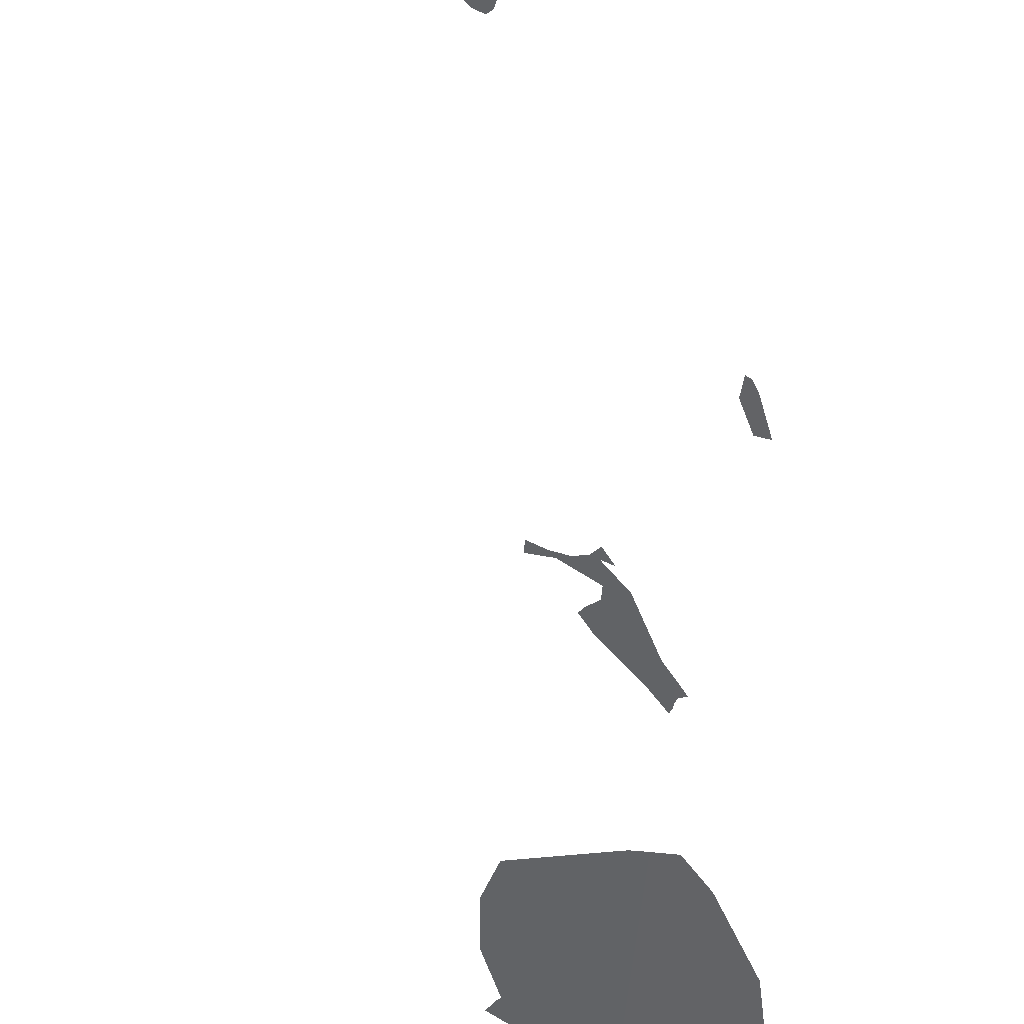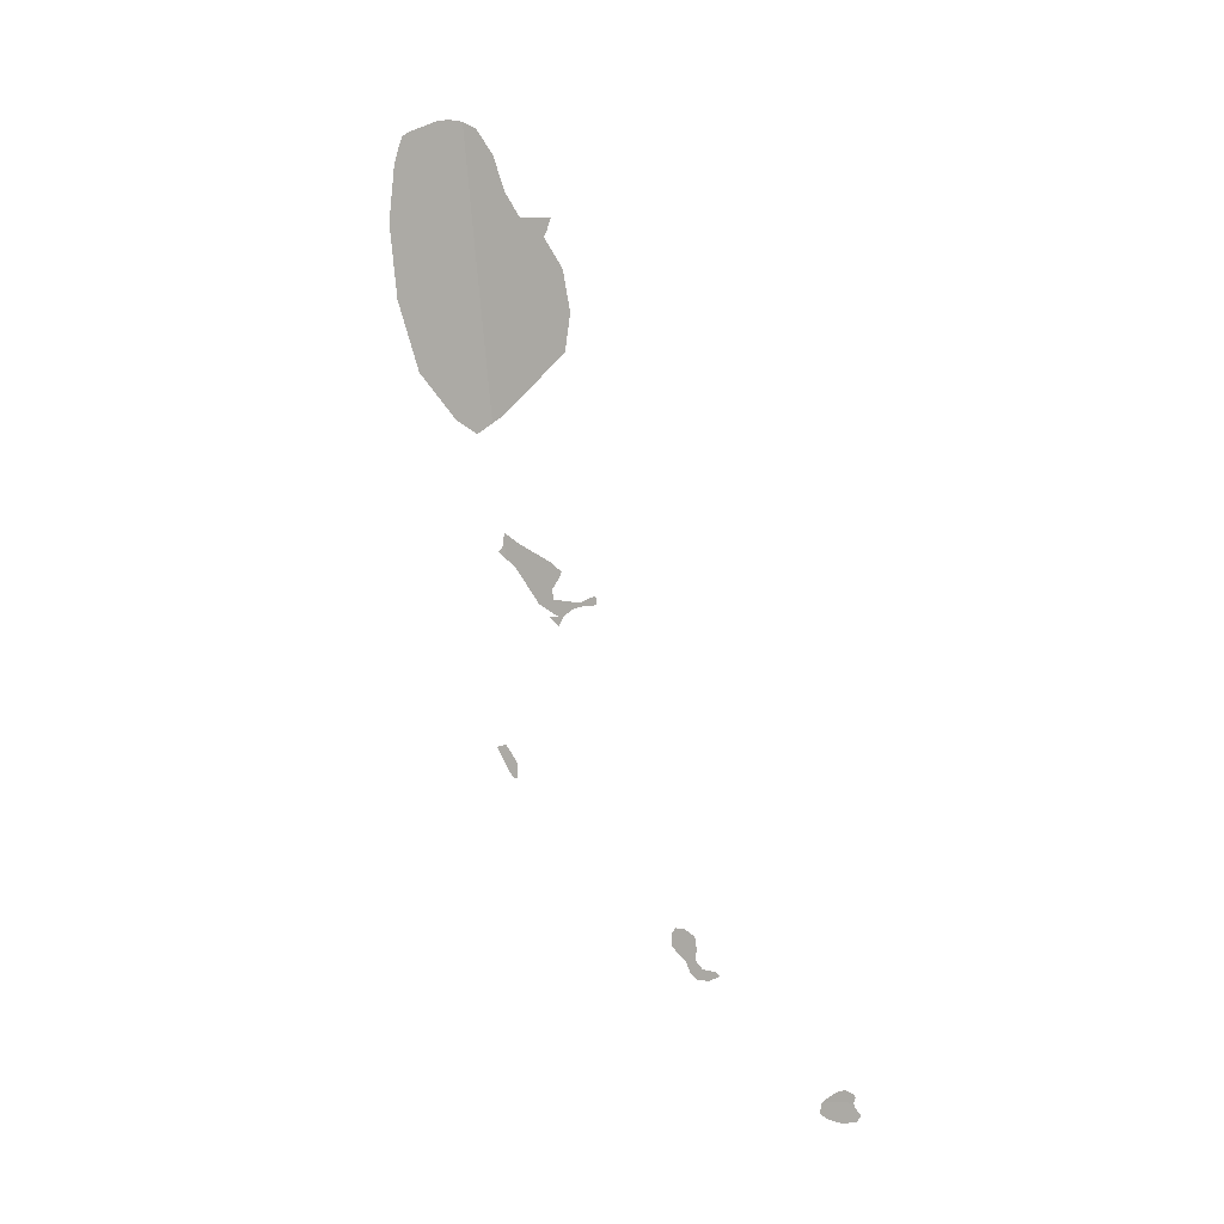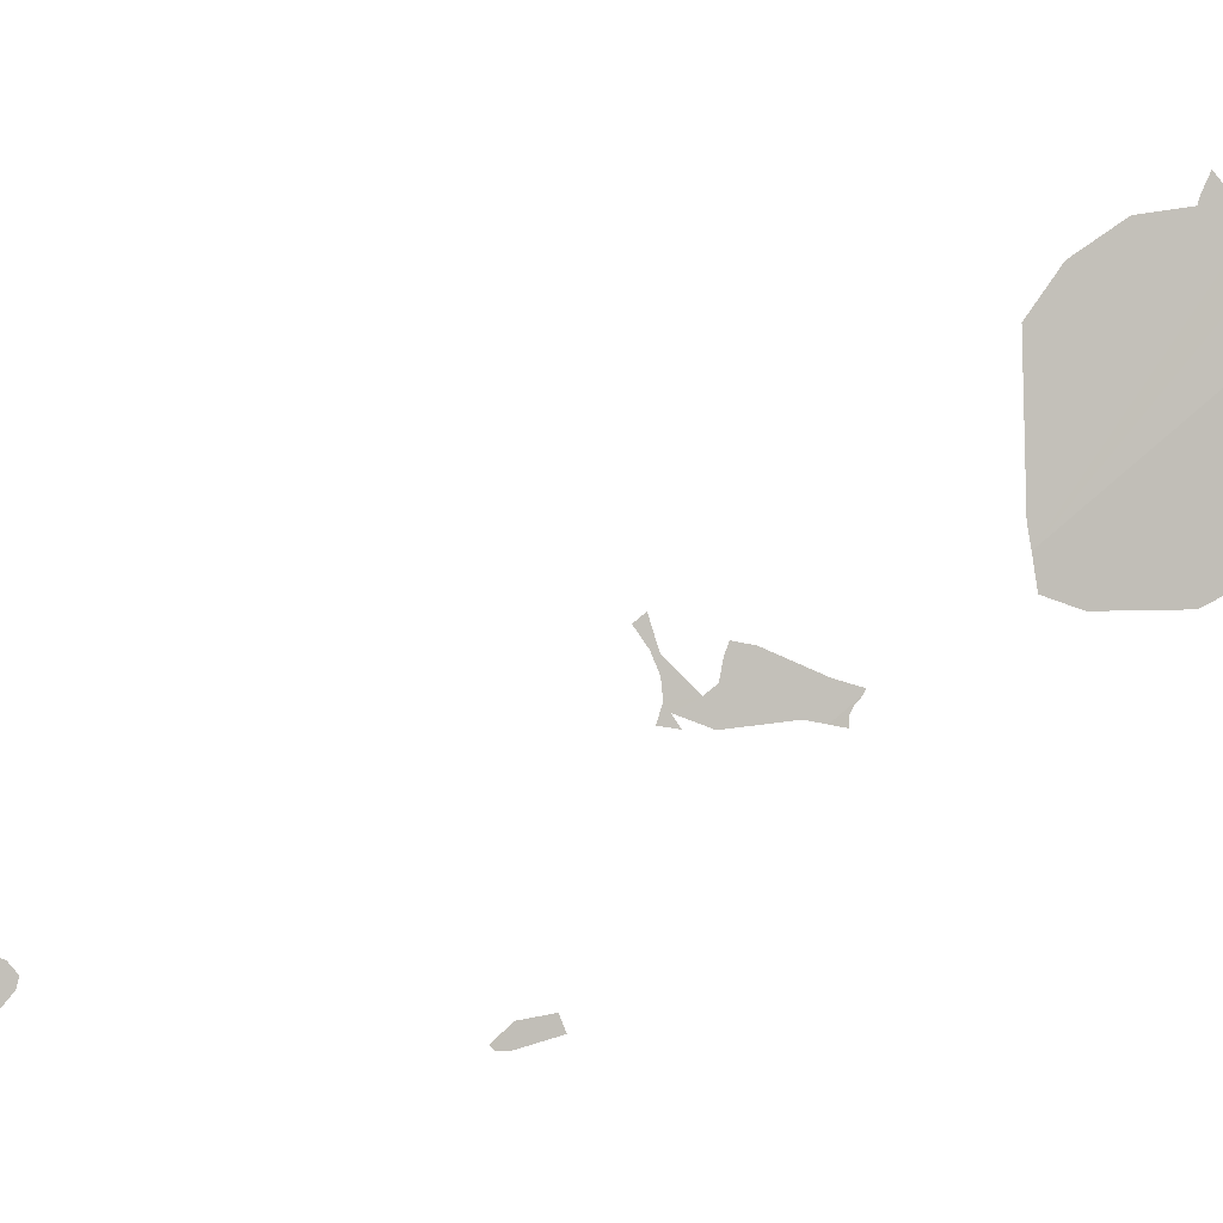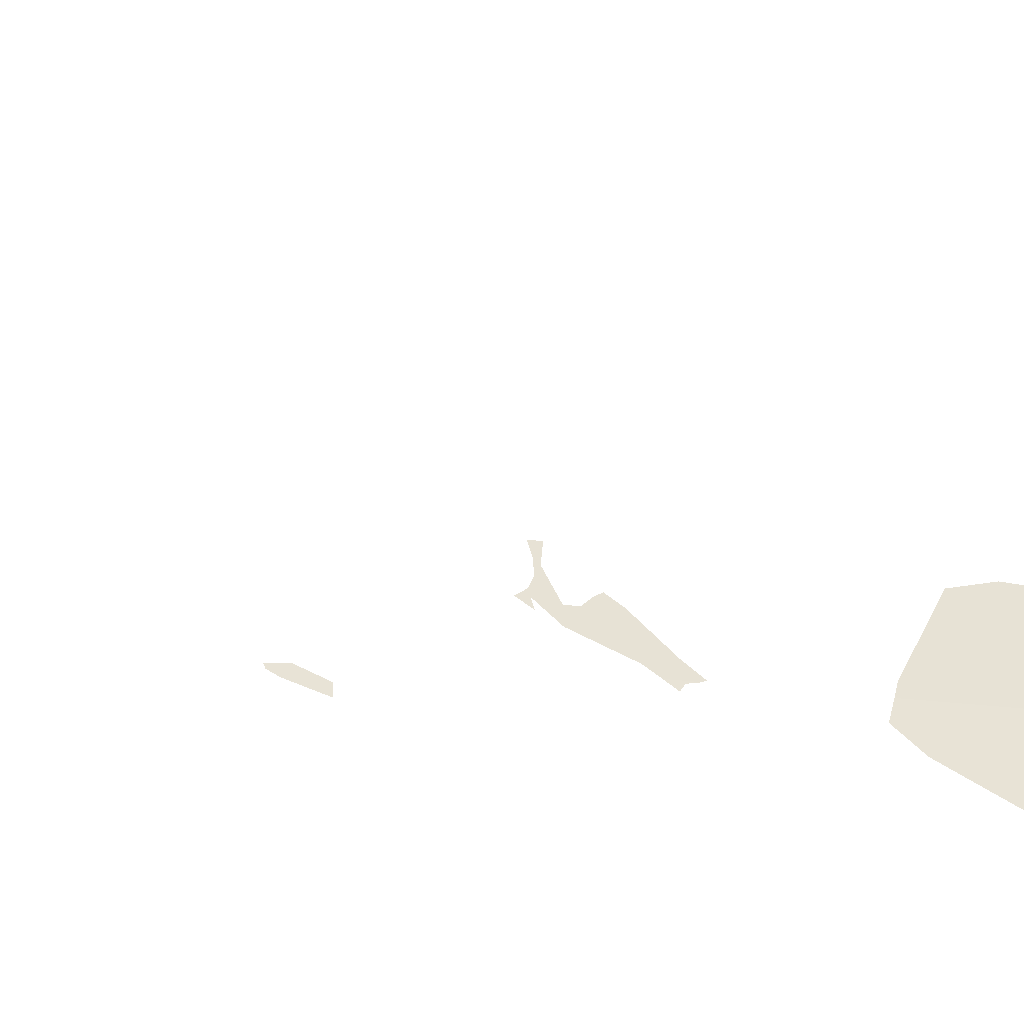
<metadata>
{"format":"obj","ext":"obj","renderer":"f3d","projection":"perspective","resolution":1024,"background":"white","views":[{"elev":-35.5,"azim":1.7,"up":"+Z"},{"elev":-10.1,"azim":-125.5,"up":"+Y"},{"elev":73.3,"azim":53.2,"up":"+Z"},{"elev":17.0,"azim":76.2,"up":"+Z"}]}
</metadata>
<code>
o 0_Saint_Vincent_and_the_Grenadines_sphere.001
v 2.332 1.091 4.286
v 2.333 1.091 4.285
v 2.331 1.091 4.286
v 2.331 1.091 4.286
v 2.332 1.092 4.286
v 2.333 1.091 4.285
v 2.333 1.09 4.285
v 2.333 1.089 4.286
v 2.332 1.089 4.286
v 2.331 1.09 4.287
v 2.332 1.09 4.286
v 2.334 1.09 4.285
f 4 3 1
f 7 12 2
f 1 2 6
f 6 5 1
f 5 4 1
f 2 1 8
f 1 11 8
f 11 10 9
f 9 8 11
f 8 7 2
o 1_Saint_Vincent_and_the_Grenadines_sphere.001
v 2.34 1.099 4.28
v 2.339 1.099 4.28
v 2.338 1.099 4.28
v 2.338 1.099 4.28
v 2.339 1.099 4.28
v 2.34 1.1 4.279
v 2.339 1.101 4.279
v 2.339 1.102 4.279
v 2.34 1.102 4.279
v 2.341 1.102 4.278
v 2.341 1.102 4.278
v 2.341 1.101 4.278
v 2.341 1.1 4.279
v 2.34 1.1 4.279
v 2.34 1.099 4.279
f 27 26 18
f 24 23 21
f 23 22 21
f 21 20 25
f 24 21 25
f 20 19 25
f 19 18 26
f 17 16 14
f 16 15 14
f 18 17 27
f 17 14 13
f 27 17 13
f 26 25 19
o 2_Saint_Vincent_and_the_Grenadines_sphere.001
v 2.349 1.112 4.271
v 2.349 1.112 4.271
v 2.349 1.114 4.271
v 2.349 1.115 4.27
v 2.35 1.115 4.27
v 2.349 1.113 4.271
f 28 33 30
f 32 31 33
f 31 30 33
f 30 29 28
o 3_Saint_Vincent_and_the_Grenadines_sphere.001
v 2.346 1.129 4.268
v 2.347 1.127 4.269
v 2.347 1.129 4.268
v 2.347 1.128 4.268
v 2.347 1.128 4.268
v 2.347 1.128 4.268
v 2.345 1.124 4.27
v 2.344 1.123 4.271
v 2.345 1.123 4.271
v 2.344 1.123 4.271
v 2.344 1.123 4.271
v 2.343 1.124 4.272
v 2.342 1.124 4.272
v 2.341 1.124 4.272
v 2.341 1.124 4.272
v 2.342 1.124 4.272
v 2.344 1.124 4.271
v 2.344 1.125 4.271
v 2.343 1.126 4.271
v 2.343 1.126 4.271
v 2.344 1.127 4.27
v 2.346 1.128 4.269
v 2.346 1.129 4.268
v 2.346 1.127 4.269
f 35 37 34
f 49 46 45
f 35 39 38
f 37 36 34
f 35 38 37
f 35 34 55
f 34 56 55
f 55 54 57
f 54 53 52
f 41 40 50
f 40 57 51
f 50 40 51
f 57 35 55
f 54 52 51
f 54 51 57
f 43 42 41
f 44 43 41
f 49 48 46
f 48 47 46
f 41 50 44
f 50 49 45
f 45 44 50
o 4_Saint_Vincent_and_the_Grenadines_sphere.001
v 2.343 1.157 4.263
v 2.346 1.137 4.267
v 2.348 1.137 4.265
v 2.347 1.136 4.266
v 2.343 1.157 4.263
v 2.344 1.157 4.262
v 2.345 1.157 4.262
v 2.347 1.157 4.261
v 2.348 1.157 4.26
v 2.348 1.156 4.26
v 2.349 1.155 4.26
v 2.35 1.151 4.261
v 2.35 1.146 4.262
v 2.35 1.141 4.263
v 2.345 1.137 4.267
v 2.34 1.14 4.269
v 2.339 1.143 4.269
v 2.339 1.146 4.268
v 2.34 1.148 4.267
v 2.339 1.149 4.267
v 2.339 1.149 4.267
v 2.341 1.15 4.266
v 2.342 1.152 4.265
v 2.342 1.154 4.264
v 2.343 1.156 4.263
f 64 58 68
f 72 79 74
f 58 59 70
f 59 61 60
f 71 59 60
f 71 70 59
f 70 69 58
f 58 69 68
f 68 67 65
f 58 64 63
f 67 66 65
f 65 64 68
f 63 62 58
f 59 58 80
f 58 82 81
f 80 58 81
f 79 78 77
f 79 77 76
f 59 80 79
f 73 72 74
f 72 59 79
f 75 74 79
f 79 76 75

</code>
